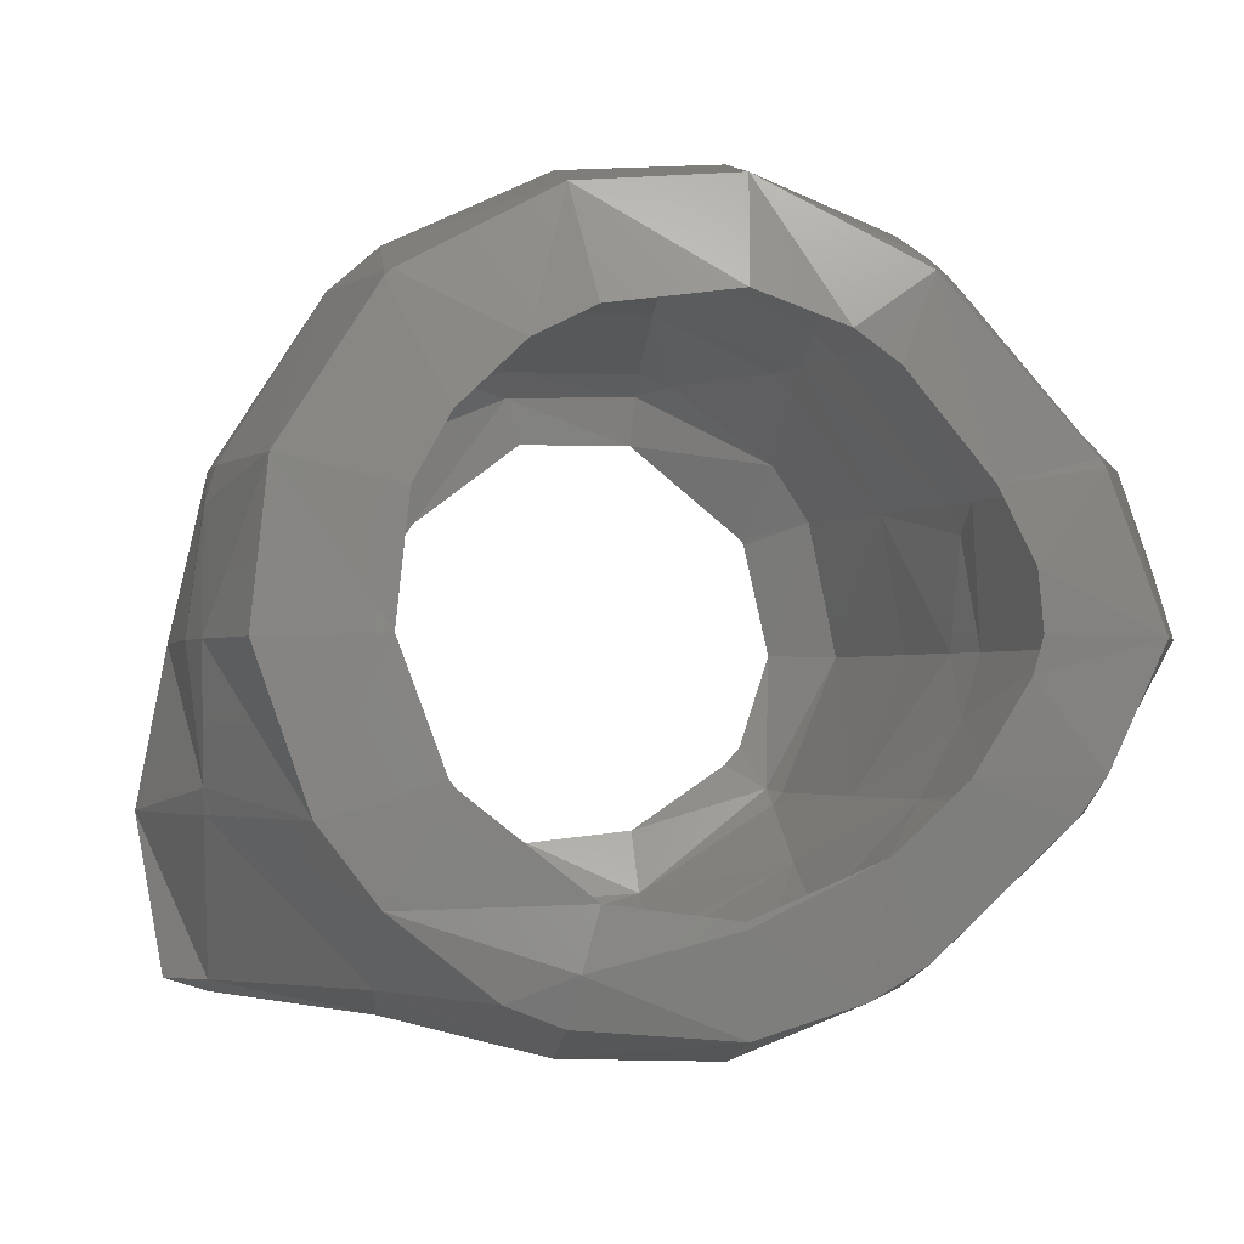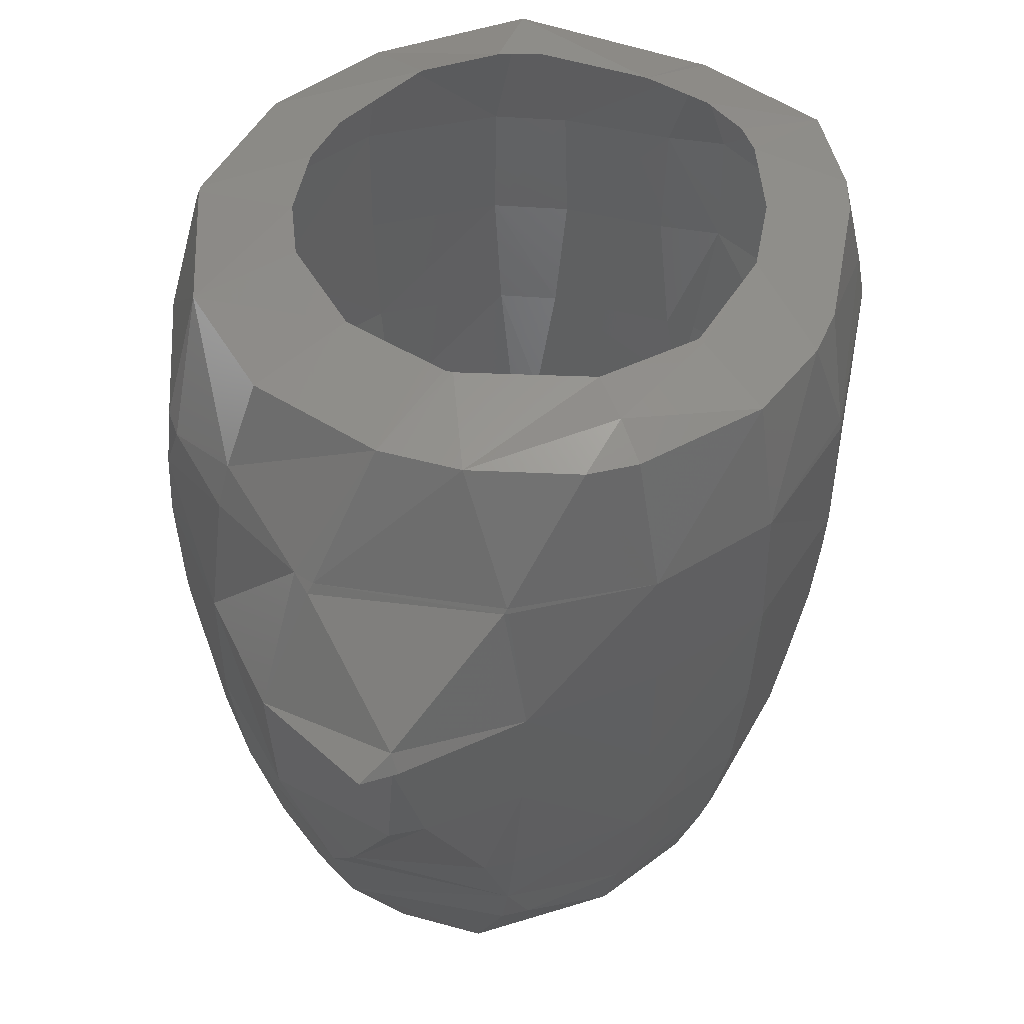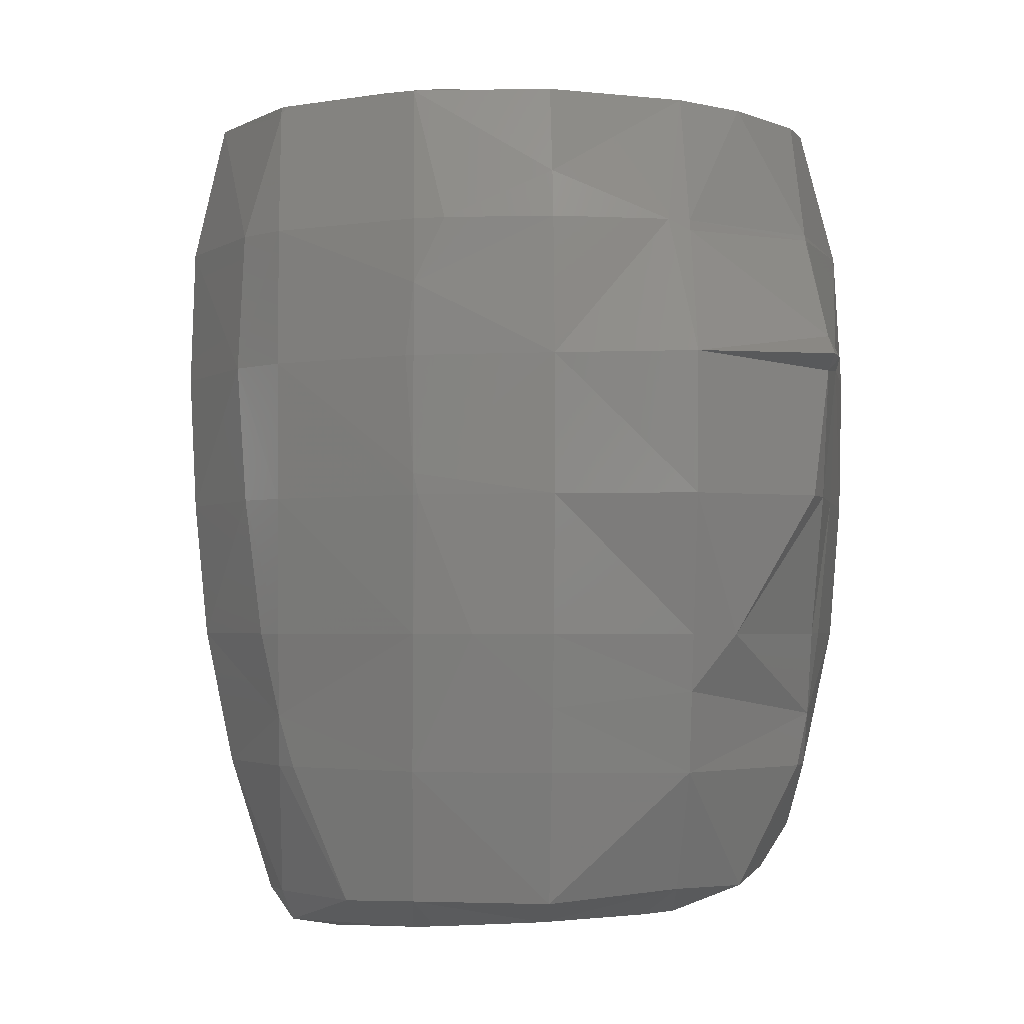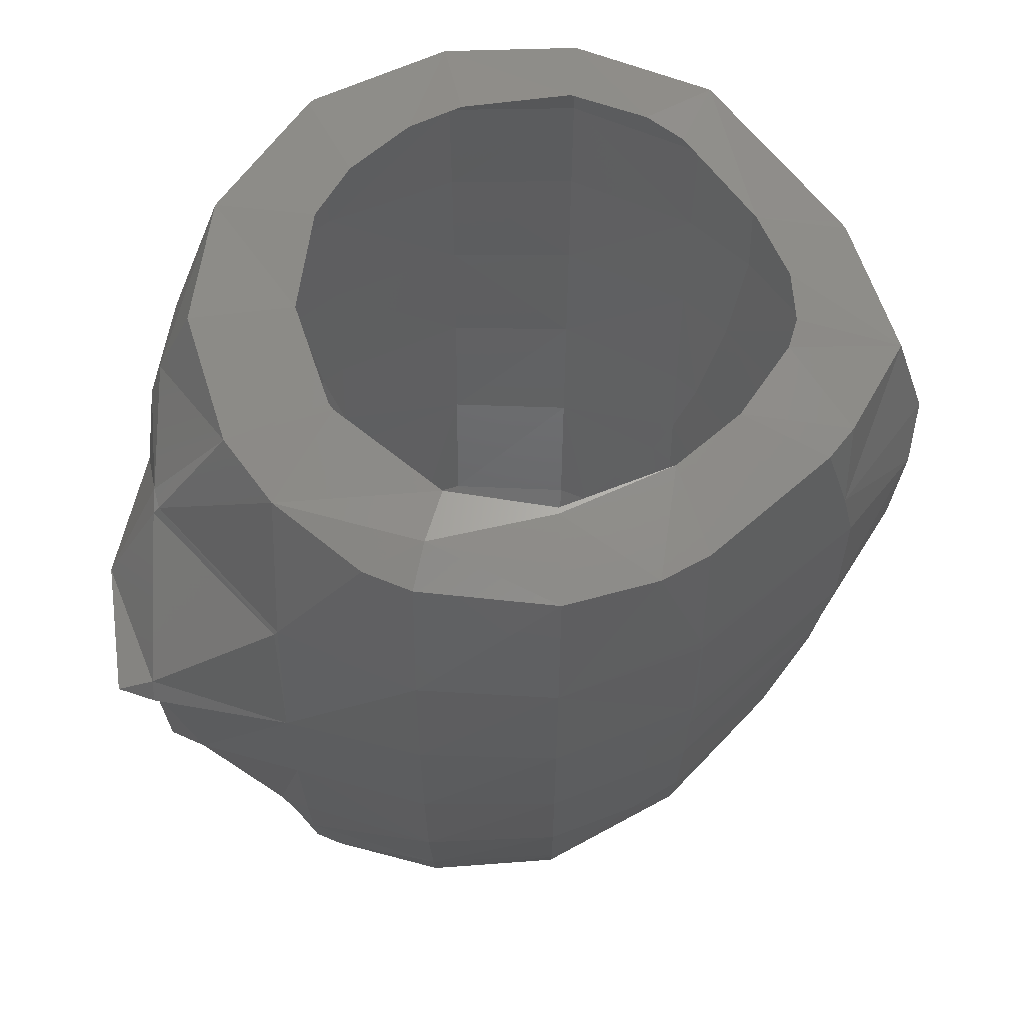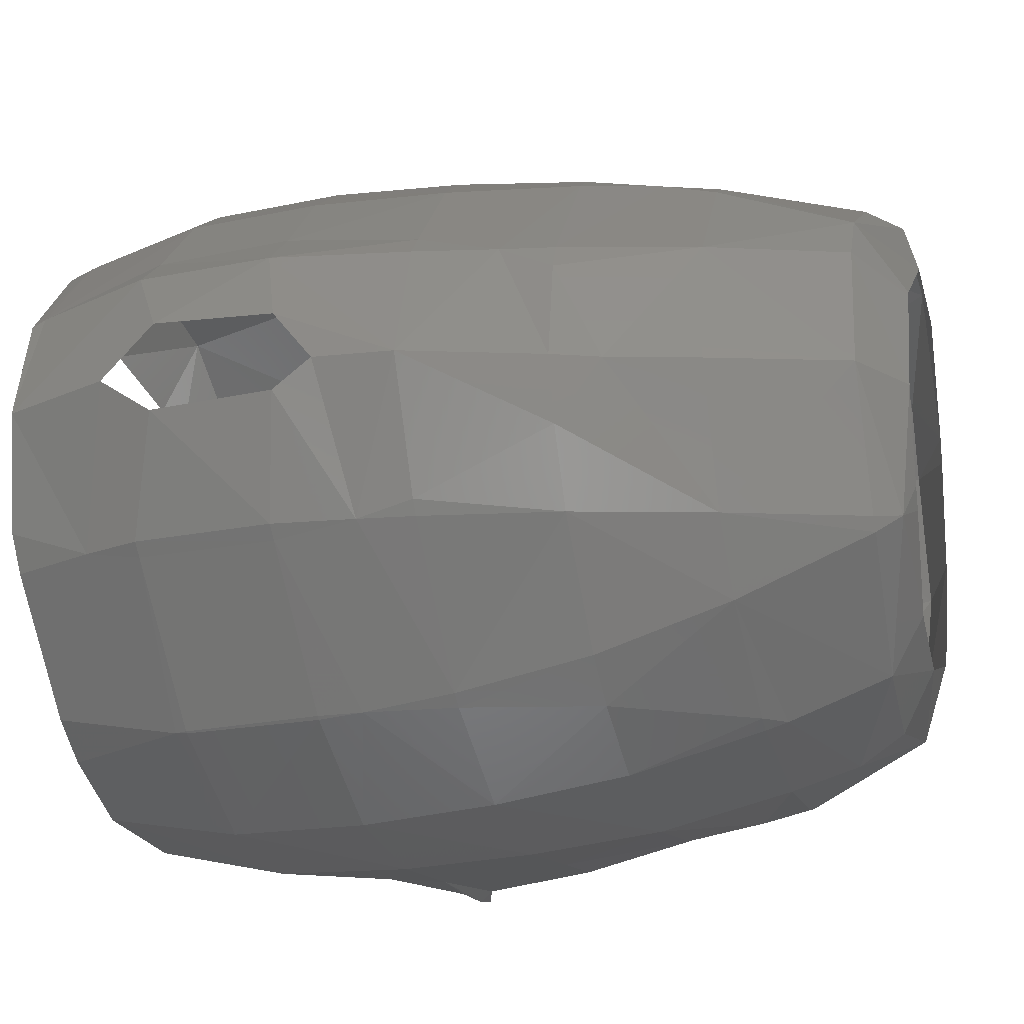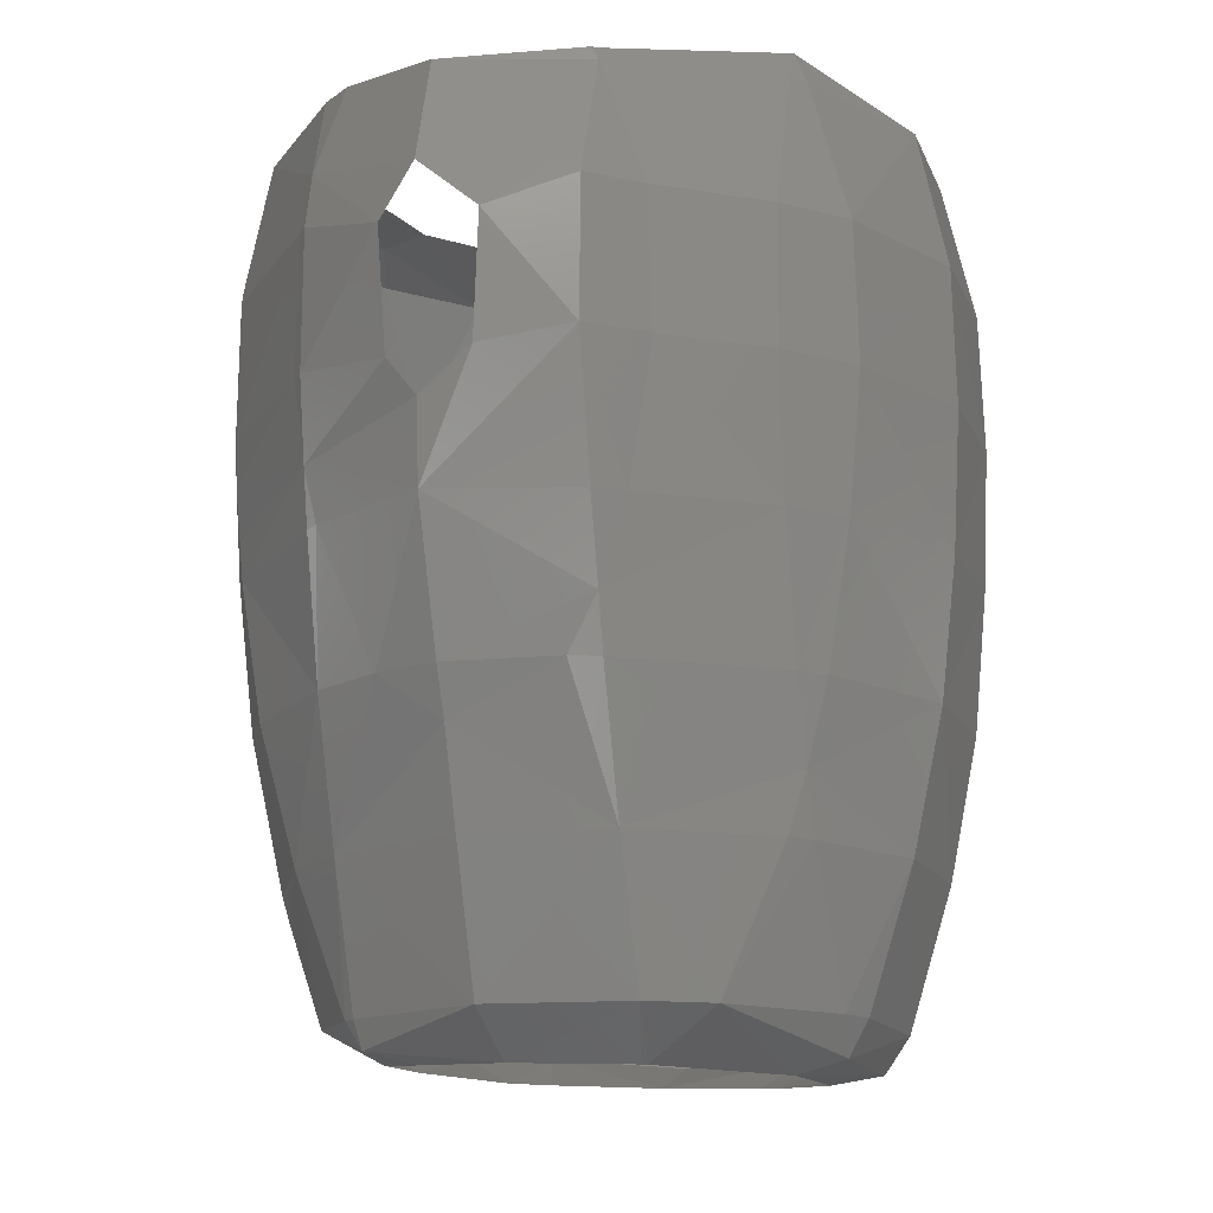
<metadata>
{"format":"stl","ext":"stl","renderer":"f3d","projection":"perspective","resolution":1024,"background":"white","views":[{"elev":-1.7,"azim":-5.5,"up":"+Y"},{"elev":48.7,"azim":-35.5,"up":"+Z"},{"elev":-2.5,"azim":-92.7,"up":"+Z"},{"elev":60.9,"azim":1.9,"up":"+Z"},{"elev":-26.9,"azim":106.0,"up":"+Y"},{"elev":-15.4,"azim":110.1,"up":"+Z"}]}
</metadata>
<code>
# stl→obj: 206 verts, 376 faces
v -0.007141 -0.02382 0.02012
v 0.002377 -0.02382 0.01395
v 0.002377 -0.02551 0.02012
v -0.01379 -0.01144 0.009545
v -0.007142 -0.00916 0.006535
v -0.00489 -0.01208 0.006575
v -0.008857 -0.01768 0.009332
v 0.004482 -0.01634 0.006676
v 0.002823 -0.02134 0.009864
v -0.01659 1.422e-06 0.00859
v -0.009503 0.000195 0.006161
v -0.01958 -0.01191 0.02012
v -0.009528 -0.02289 0.02012
v -0.0201 -8.911e-06 0.02012
v -0.01213 -0.02382 0.03203
v -0.009528 -0.02382 0.02484
v -0.009528 -0.02485 0.03203
v 0.002377 -0.02806 0.03203
v -0.01843 -0.02382 0.04393
v -0.009528 -0.02603 0.04393
v 0.002377 -0.02902 0.04393
v -0.02279 -0.01191 0.03203
v -0.02143 -0.01191 0.02714
v -0.02143 -0.01575 0.03203
v -0.02295 -8.911e-06 0.03203
v -0.02143 -8.911e-06 0.02574
v -0.0261 -0.01191 0.04393
v -0.02143 -0.02257 0.04393
v -0.02442 -8.911e-06 0.04393
v 0.01428 -0.02382 0.01815
v 0.01428 -0.02437 0.02012
v 0.0157 -0.02382 0.02012
v 0.01422 -0.02067 0.00916
v 0.01383 -0.01529 0.006238
v 0.02588 -0.01164 0.005928
v 0.02619 -0.01298 0.008215
v 0.02228 -0.009545 0.005106
v 0.02365 -0.007965 0.004949
v 0.02619 -0.01756 0.02012
v 0.02702 -0.01191 0.008215
v 0.03179 -8.911e-06 0.008215
v 0.02629 0.0001616 0.004547
v 0.03108 -0.01191 0.02012
v 0.03571 -8.911e-06 0.02012
v 0.01428 -0.02715 0.03203
v 0.02191 -0.02382 0.03203
v 0.01428 -0.02857 0.04393
v 0.02499 -0.02382 0.04393
v 0.02619 -0.02101 0.03203
v 0.02619 -0.023 0.04393
v 0.03468 -0.01191 0.03203
v 0.03809 -0.005604 0.03203
v 0.03809 -8.911e-06 0.02793
v 0.03973 -8.911e-06 0.03203
v 0.03725 -0.01191 0.04393
v 0.03809 -0.01076 0.04393
v 0.04367 3.666e-05 0.04394
v -0.01346 0.0118 0.008529
v -0.006758 0.009801 0.005503
v -0.009528 0.01772 0.008215
v -0.005454 0.01176 0.005327
v -0.001095 0.0238 0.008215
v 0.002738 0.02295 0.005131
v 0.004018 0.01892 0.004391
v -0.01729 0.0119 0.02012
v -0.009528 0.02251 0.02012
v -0.007988 0.0238 0.02012
v 0.002377 0.02502 0.008215
v 0.002377 0.02874 0.02012
v -0.02143 0.006846 0.03203
v -0.02143 0.0115 0.04393
v -0.01985 0.0119 0.03203
v -0.01142 0.0238 0.03203
v -0.009528 0.0238 0.02467
v -0.0213 0.0119 0.04393
v -0.0132 0.0238 0.04393
v -0.009528 0.02541 0.03203
v 0.002377 0.03116 0.03203
v -0.009528 0.02686 0.04393
v 0.002377 0.03229 0.04393
v 0.01392 0.0189 0.004163
v 0.01423 0.02323 0.005241
v 0.02619 0.01693 0.008215
v 0.02385 0.01056 0.004265
v 0.01711 0.0238 0.008215
v 0.02619 0.02227 0.02012
v 0.02431 0.0238 0.02012
v 0.0294 0.0119 0.008215
v 0.02412 0.01008 0.004277
v 0.03369 0.0119 0.02012
v 0.01428 0.0249 0.008215
v 0.01428 0.02871 0.02012
v 0.02619 0.0238 0.02503
v 0.03809 0.009459 0.03203
v 0.03708 0.0119 0.03203
v 0.02827 0.0238 0.03203
v 0.03809 0.0119 0.03674
v 0.03979 0.0119 0.04393
v 0.03809 0.01416 0.04393
v 0.03056 0.0238 0.04393
v 0.01428 0.03131 0.03203
v 0.02619 0.0256 0.03203
v 0.01428 0.03265 0.04393
v 0.02619 0.02752 0.04393
v -0.02468 -0.02382 0.05584
v -0.02143 -0.02382 0.0547
v -0.02143 -0.02481 0.05584
v -0.02143 -0.02382 0.05767
v -0.009528 -0.02661 0.05584
v 0.002377 -0.02927 0.05584
v -0.00986 -0.02382 0.06774
v -0.009528 -0.02399 0.06774
v 0.002377 -0.02859 0.06774
v -0.02671 -0.01191 0.05584
v -0.02445 -8.911e-06 0.05584
v -0.02143 -0.01191 0.06678
v -0.0227 -8.911e-06 0.06774
v -0.02143 -0.01002 0.06774
v -0.02083 -0.01191 0.06774
v -0.009528 -0.02382 0.06822
v -0.001825 -0.02382 0.07965
v 0.002377 -0.02544 0.07965
v 0.003176 -0.02178 0.08132
v -0.02143 -8.911e-06 0.07187
v -0.01399 -0.01191 0.07965
v -0.009528 -0.01772 0.07965
v -0.01814 -8.911e-06 0.07965
v -0.005373 -0.009166 0.08146
v -0.004923 -0.009782 0.08147
v 0.004427 -0.01721 0.08157
v -0.008831 0.0002012 0.08151
v 0.01428 -0.02922 0.05584
v 0.02619 -0.02382 0.05195
v 0.02619 -0.02405 0.05584
v 0.01428 -0.0289 0.06774
v 0.02619 -0.02394 0.06774
v 0.02651 -0.02382 0.05584
v 0.02636 -0.02382 0.06774
v 0.03809 -0.01293 0.05584
v 0.03809 -0.01191 0.04878
v 0.0392 -0.01191 0.05584
v 0.04444 -0.002449 0.05413
v 0.04436 0.0001384 0.05085
v 0.03809 -0.01288 0.06774
v 0.03917 -0.01191 0.06774
v 0.04496 -0.003028 0.06461
v 0.01428 -0.02636 0.07965
v 0.0222 -0.02382 0.07965
v 0.02619 -0.02382 0.06876
v 0.01386 -0.01897 0.08148
v 0.02619 -0.02139 0.07965
v 0.01382 -0.01842 0.08151
v 0.02327 -0.01428 0.08174
v 0.03809 -0.01191 0.07257
v 0.03605 -0.01191 0.07965
v 0.03809 -0.009075 0.07965
v 0.04257 2.544e-05 0.07842
v 0.04549 0.0001091 0.069
v 0.02854 -0.00924 0.08173
v 0.03266 -0.002526 0.08165
v 0.03338 0.0001966 0.08173
v -0.02177 0.0119 0.05584
v -0.02143 0.0119 0.04577
v -0.02143 0.01259 0.05584
v -0.02143 0.009268 0.06774
v -0.02143 0.0119 0.06211
v -0.01408 0.0238 0.05584
v -0.02067 0.0119 0.06774
v -0.01327 0.0238 0.06774
v -0.009528 0.02762 0.05584
v 0.002377 0.03282 0.05584
v -0.009528 0.02704 0.06774
v 0.002377 0.03244 0.06774
v -0.01687 0.0119 0.07965
v -0.009528 0.02333 0.07965
v -0.009528 0.0238 0.07877
v -0.009044 0.0238 0.07965
v -0.007838 0.009639 0.08176
v -0.005122 0.01452 0.0819
v -0.0002368 0.01919 0.08197
v 0.002377 0.02971 0.07965
v 0.004301 0.02138 0.08218
v 0.04474 0.004631 0.05422
v 0.04217 0.0119 0.05584
v 0.03809 0.01617 0.05584
v 0.03186 0.0238 0.05584
v 0.04513 0.005162 0.06471
v 0.04191 0.0119 0.06774
v 0.03809 0.01575 0.06774
v 0.03141 0.0238 0.06774
v 0.01428 0.0333 0.05584
v 0.02619 0.02858 0.05584
v 0.01428 0.03304 0.06774
v 0.02619 0.02825 0.06774
v 0.02377 0.01744 0.08344
v 0.02619 0.0238 0.08245
v 0.02057 0.01985 0.08335
v 0.03809 0.01122 0.07965
v 0.03809 0.0119 0.07846
v 0.03762 0.0119 0.07965
v 0.02749 0.0238 0.07965
v 0.03288 0.004526 0.08206
v 0.03005 0.009864 0.08273
v 0.01428 0.03048 0.07965
v 0.02619 0.02493 0.07965
v 0.01388 0.02245 0.08288
f 1 2 3
f 4 5 6
f 6 7 4
f 7 6 8
f 8 9 7
f 10 11 4
f 4 11 5
f 12 4 7
f 7 13 12
f 13 7 1
f 1 7 2
f 2 7 9
f 14 10 12
f 12 10 4
f 15 16 17
f 17 16 18
f 18 16 3
f 3 16 1
f 19 15 20
f 20 15 17
f 20 17 18
f 18 21 20
f 22 23 24
f 25 26 23
f 23 22 25
f 27 22 24
f 24 28 27
f 29 25 22
f 22 27 29
f 24 23 16
f 24 16 15
f 16 23 12
f 16 12 13
f 1 16 13
f 12 23 26
f 26 14 12
f 28 24 19
f 19 24 15
f 3 2 30
f 30 31 3
f 31 30 32
f 9 8 33
f 33 8 34
f 33 34 35
f 33 35 36
f 35 34 37
f 38 35 37
f 33 30 2
f 2 9 33
f 32 30 39
f 39 30 33
f 39 33 36
f 36 35 40
f 40 35 41
f 41 35 42
f 42 35 38
f 39 36 43
f 43 36 40
f 43 40 41
f 41 44 43
f 18 3 45
f 45 3 31
f 45 31 32
f 32 46 45
f 21 18 47
f 47 18 45
f 47 45 46
f 46 48 47
f 46 32 39
f 39 49 46
f 48 46 49
f 49 50 48
f 49 39 51
f 51 39 43
f 51 43 52
f 52 43 53
f 53 43 44
f 52 53 54
f 50 49 51
f 51 55 50
f 55 51 56
f 56 51 52
f 56 52 57
f 57 52 54
f 58 59 11
f 11 10 58
f 60 61 58
f 58 61 59
f 62 63 60
f 60 63 61
f 61 63 64
f 65 58 10
f 10 14 65
f 66 60 65
f 65 60 58
f 67 62 60
f 60 66 67
f 68 63 62
f 69 68 62
f 62 67 69
f 70 26 25
f 71 70 29
f 29 70 25
f 72 65 70
f 70 65 26
f 26 65 14
f 73 74 72
f 72 74 65
f 65 74 66
f 66 74 67
f 75 72 71
f 71 72 70
f 76 73 72
f 72 75 76
f 77 74 73
f 78 69 74
f 78 74 77
f 74 69 67
f 79 77 73
f 73 76 79
f 80 78 79
f 79 78 77
f 64 63 81
f 81 63 82
f 83 84 81
f 83 81 82
f 83 82 85
f 86 83 87
f 87 83 85
f 41 42 88
f 88 42 89
f 88 89 84
f 84 83 88
f 44 41 90
f 90 41 88
f 90 88 83
f 83 86 90
f 91 82 68
f 68 82 63
f 85 82 91
f 92 91 68
f 68 69 92
f 87 85 92
f 92 85 91
f 87 93 86
f 94 53 90
f 94 90 95
f 90 53 44
f 54 53 94
f 95 90 93
f 95 93 96
f 93 90 86
f 95 97 94
f 57 54 97
f 57 97 98
f 97 54 94
f 99 97 100
f 100 97 96
f 96 97 95
f 98 97 99
f 101 92 69
f 69 78 101
f 102 93 101
f 101 93 92
f 92 93 87
f 103 101 80
f 80 101 78
f 104 102 101
f 101 103 104
f 96 93 102
f 100 96 104
f 104 96 102
f 105 106 107
f 107 108 105
f 107 106 109
f 109 106 19
f 109 19 20
f 109 20 21
f 21 110 109
f 111 108 109
f 111 109 112
f 109 108 107
f 112 109 113
f 113 109 110
f 114 27 28
f 114 28 106
f 114 106 105
f 115 29 27
f 27 114 115
f 105 108 114
f 114 108 116
f 117 115 118
f 118 115 114
f 118 114 116
f 19 106 28
f 119 116 111
f 111 116 108
f 118 116 119
f 112 120 111
f 121 120 113
f 121 113 122
f 113 120 112
f 122 123 121
f 118 124 117
f 125 119 126
f 126 119 120
f 120 119 111
f 126 120 121
f 127 124 125
f 125 124 118
f 125 118 119
f 128 125 129
f 129 125 126
f 129 126 130
f 130 126 123
f 123 126 121
f 131 127 125
f 125 128 131
f 110 21 132
f 132 21 47
f 132 47 133
f 132 133 134
f 133 47 48
f 113 110 135
f 135 110 132
f 135 132 134
f 134 136 135
f 134 133 137
f 136 134 137
f 137 138 136
f 50 133 48
f 137 133 139
f 139 133 140
f 140 133 50
f 140 50 55
f 139 140 141
f 56 140 55
f 141 140 142
f 142 140 143
f 143 140 57
f 57 140 56
f 138 137 144
f 144 137 139
f 144 139 145
f 145 139 141
f 145 141 146
f 146 141 142
f 122 113 147
f 147 113 135
f 147 135 148
f 148 135 149
f 149 135 136
f 147 150 123
f 123 122 147
f 148 150 147
f 138 149 136
f 148 149 151
f 130 123 150
f 150 152 130
f 152 150 153
f 153 150 148
f 153 148 151
f 151 149 154
f 151 154 155
f 154 149 144
f 144 149 138
f 145 154 144
f 155 154 156
f 156 154 157
f 157 154 158
f 158 154 146
f 146 154 145
f 153 151 155
f 155 159 153
f 159 155 156
f 156 160 159
f 160 156 157
f 157 161 160
f 162 163 115
f 115 163 29
f 29 163 71
f 164 163 162
f 165 166 117
f 117 166 115
f 115 166 162
f 162 166 164
f 71 163 75
f 167 76 75
f 167 75 163
f 167 163 164
f 168 166 165
f 169 167 166
f 169 166 168
f 166 167 164
f 170 79 76
f 76 167 170
f 171 80 170
f 170 80 79
f 172 170 169
f 169 170 167
f 173 171 170
f 170 172 173
f 117 124 165
f 174 168 165
f 174 165 124
f 174 124 127
f 175 176 174
f 174 176 169
f 174 169 168
f 177 176 175
f 178 174 131
f 131 174 127
f 179 175 174
f 174 178 179
f 180 177 179
f 179 177 175
f 169 176 172
f 181 173 172
f 181 172 176
f 181 176 177
f 182 181 180
f 180 181 177
f 183 143 57
f 183 57 184
f 184 57 98
f 185 99 100
f 100 186 185
f 184 98 99
f 99 185 184
f 187 183 184
f 184 188 187
f 189 185 186
f 186 190 189
f 188 184 189
f 189 184 185
f 191 103 171
f 171 103 80
f 192 104 103
f 103 191 192
f 193 191 171
f 171 173 193
f 194 192 193
f 193 192 191
f 186 100 192
f 192 100 104
f 190 186 192
f 192 194 190
f 195 196 197
f 198 199 200
f 157 158 187
f 157 187 188
f 157 188 199
f 157 199 198
f 200 199 201
f 201 199 190
f 190 199 189
f 189 199 188
f 202 198 203
f 203 198 200
f 161 157 202
f 202 157 198
f 203 200 196
f 203 196 195
f 196 200 201
f 204 193 173
f 173 181 204
f 205 194 204
f 204 194 193
f 206 204 181
f 181 182 206
f 197 196 204
f 197 204 206
f 204 196 205
f 201 190 194
f 194 205 201
f 205 196 201

</code>
